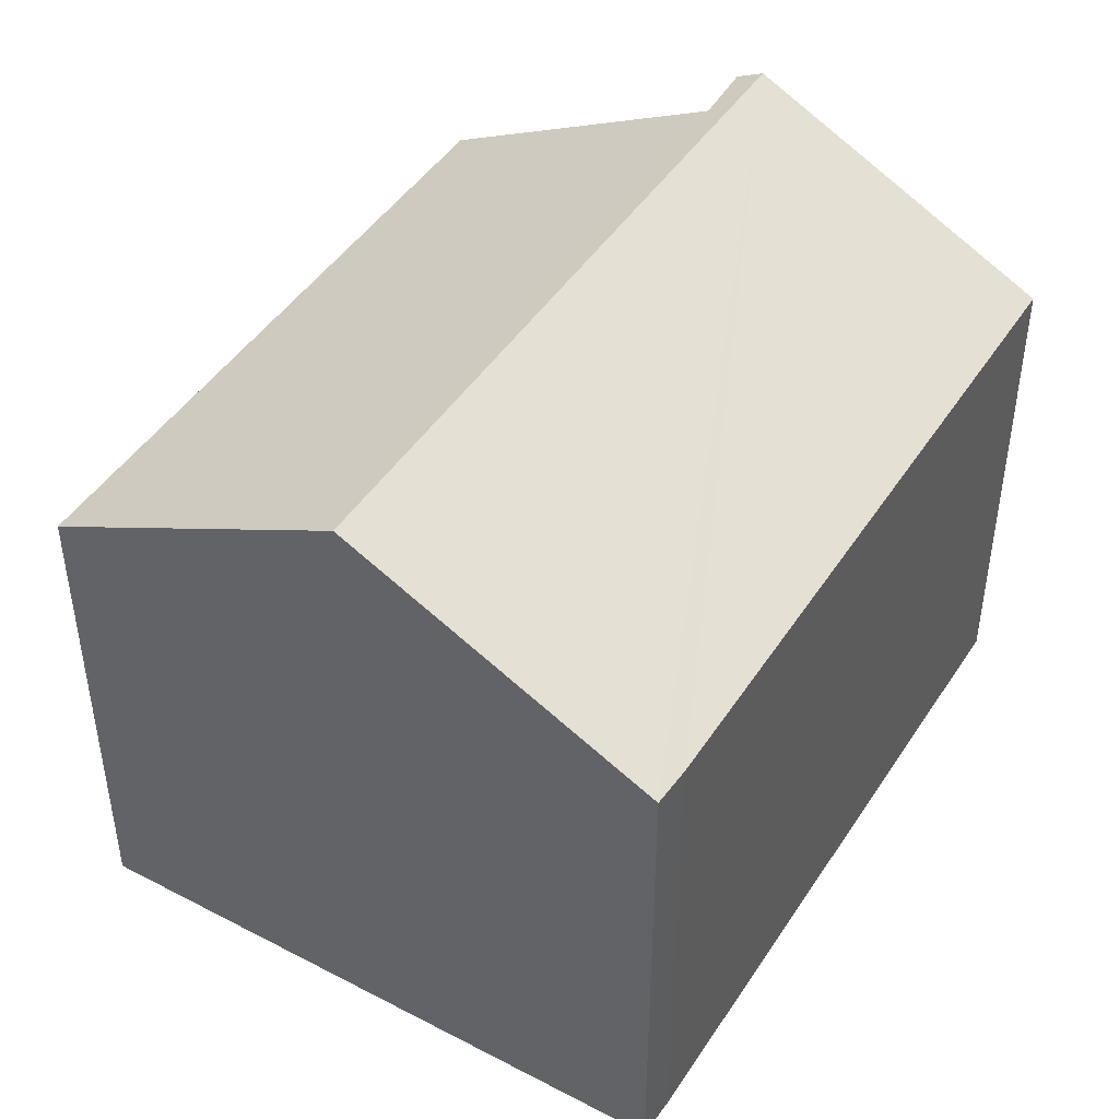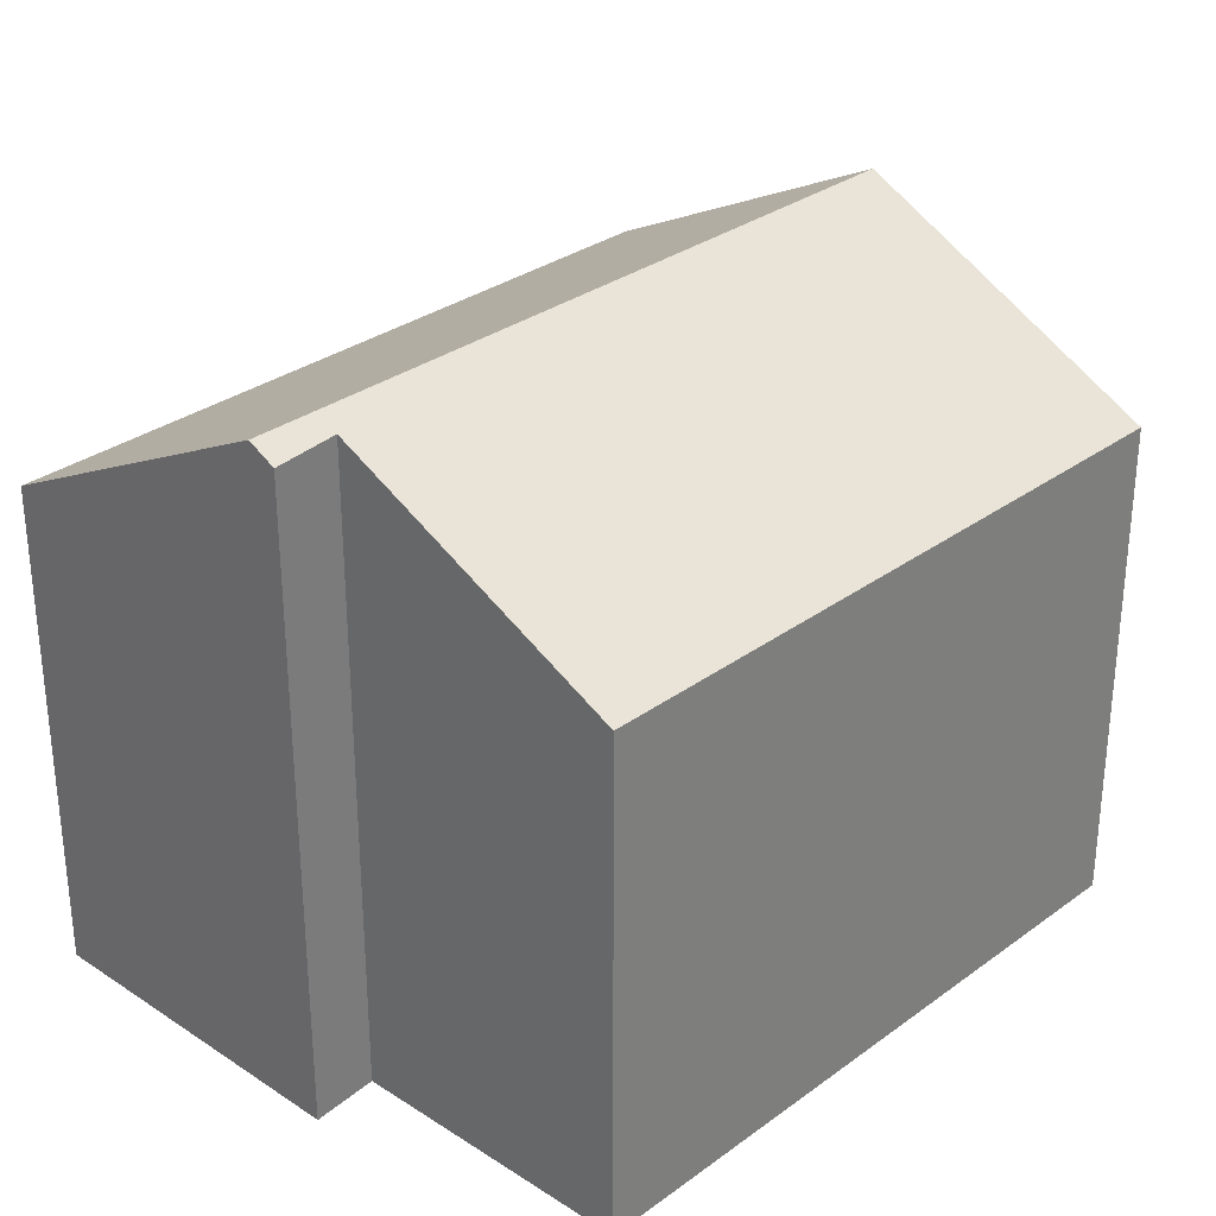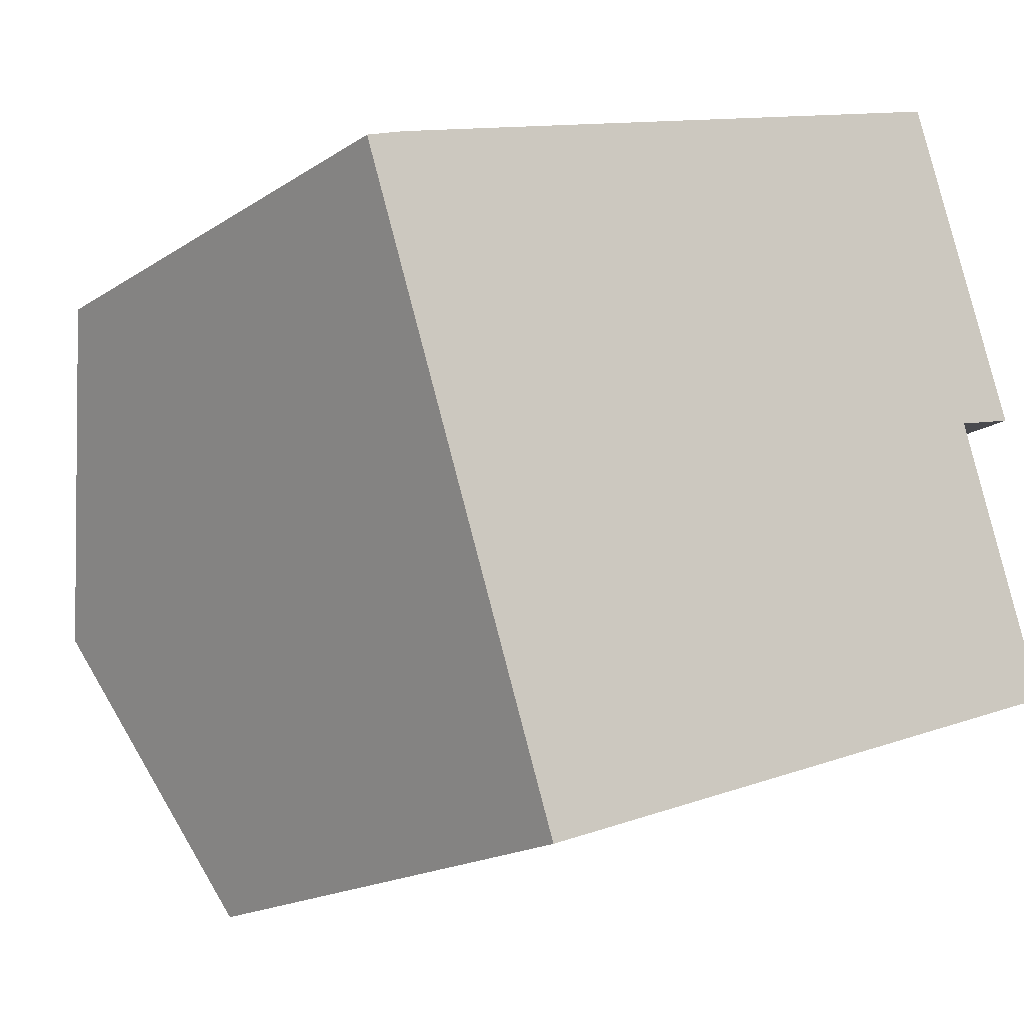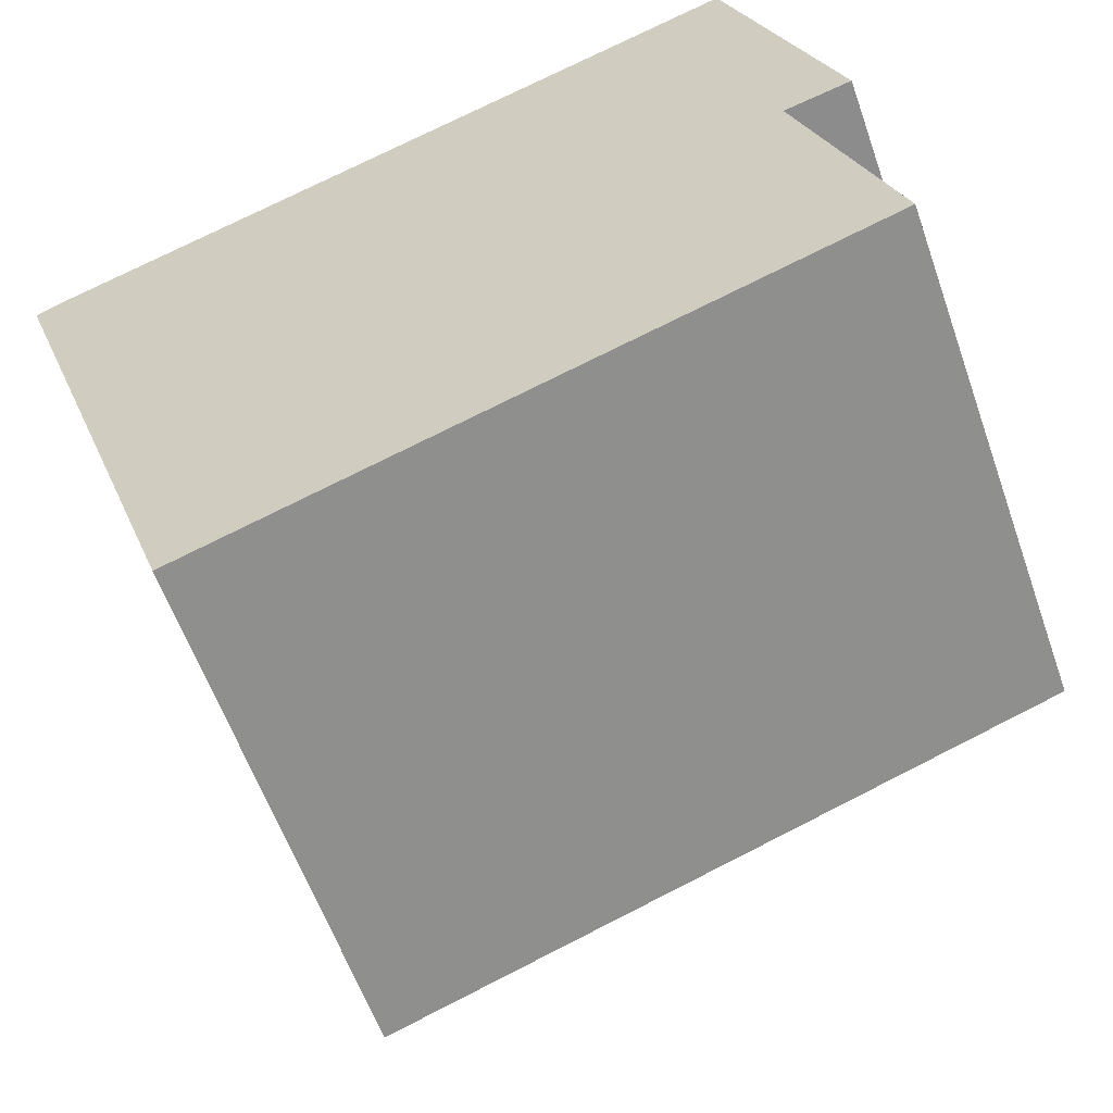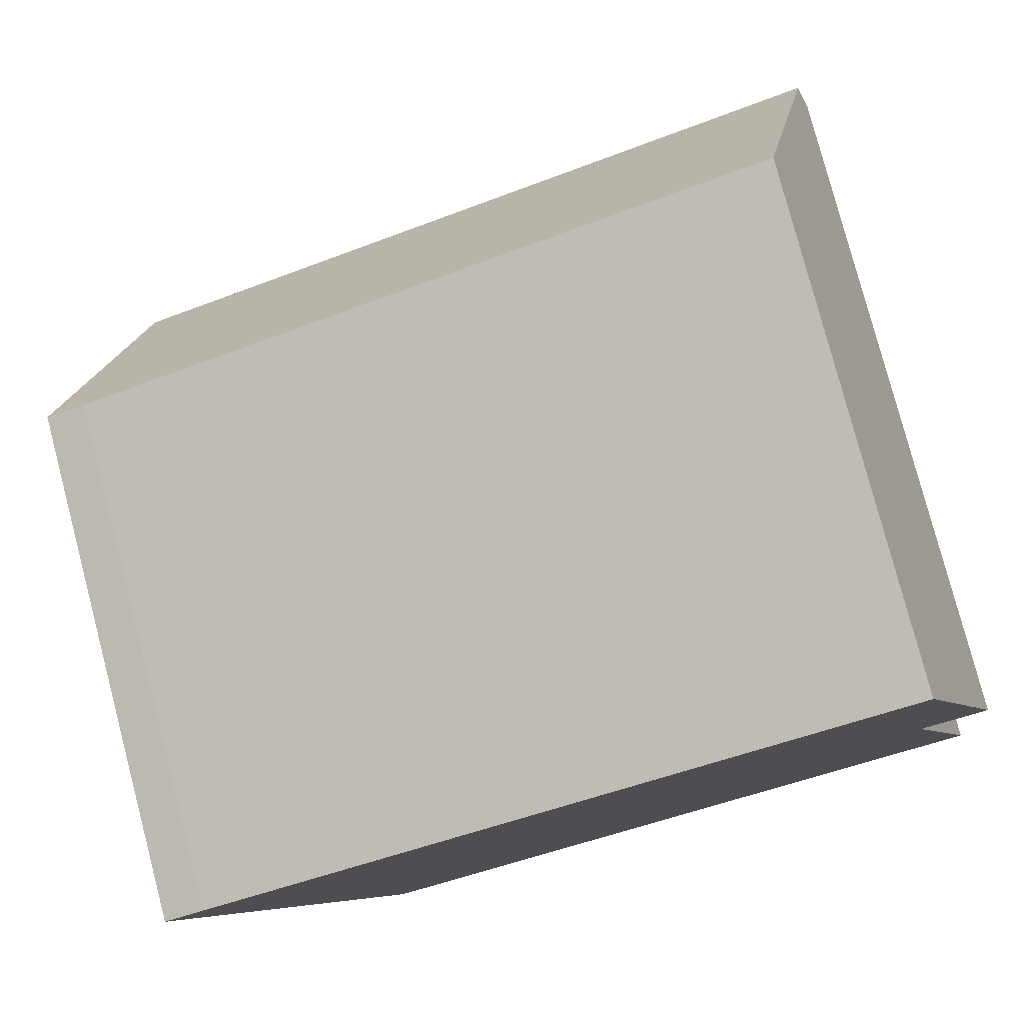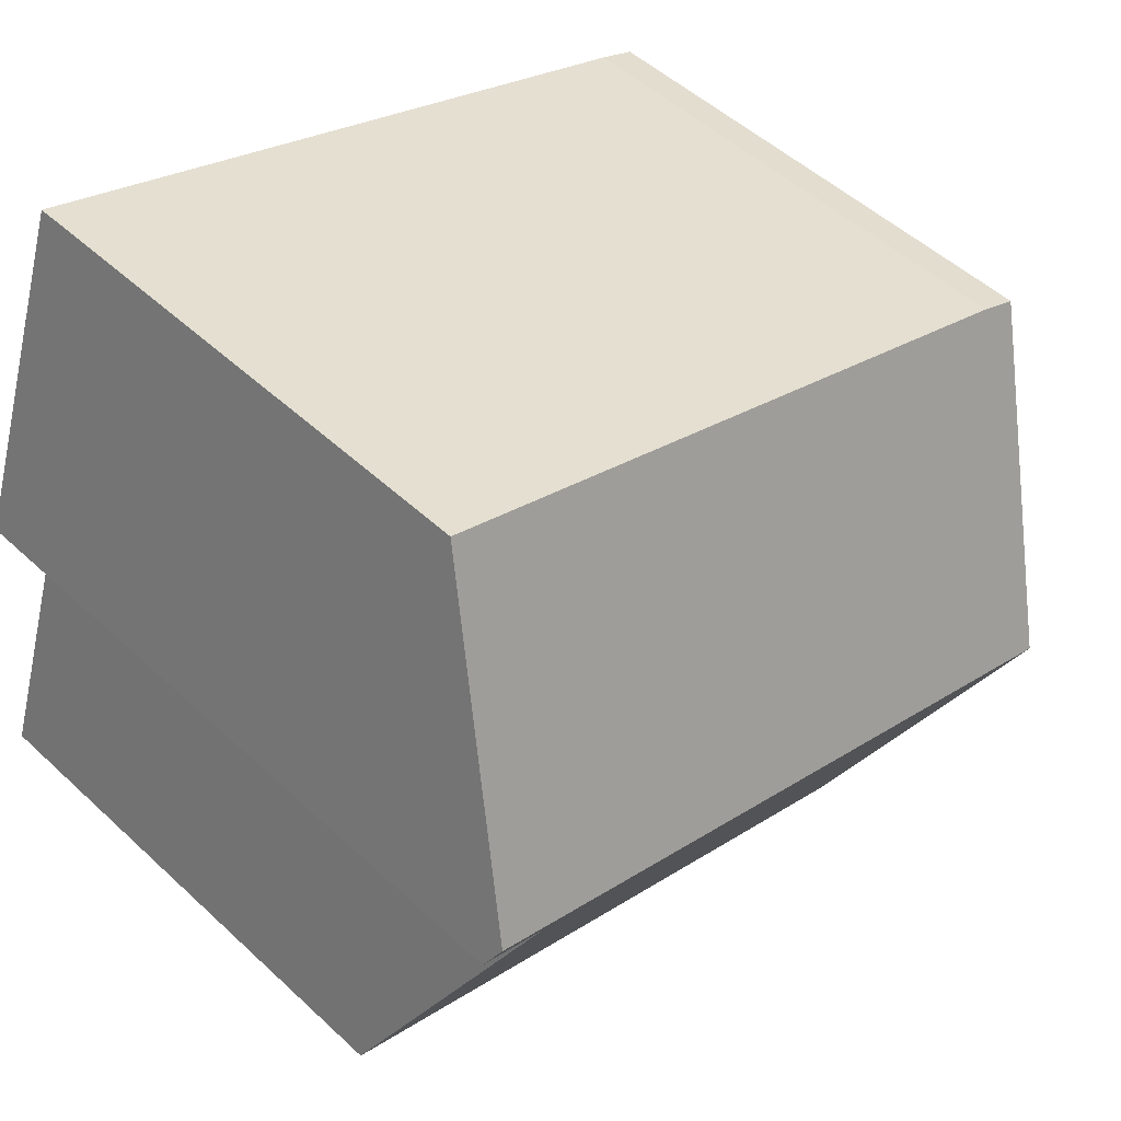
<metadata>
{"format":"obj","ext":"obj","renderer":"f3d","projection":"perspective","resolution":1024,"background":"white","views":[{"elev":45.7,"azim":-78.0,"up":"+Y"},{"elev":30.8,"azim":114.5,"up":"+Y"},{"elev":-18.0,"azim":-38.6,"up":"+Z"},{"elev":-59.1,"azim":19.3,"up":"+Z"},{"elev":78.9,"azim":-14.7,"up":"+Z"},{"elev":50.4,"azim":135.5,"up":"+Z"}]}
</metadata>
<code>
v  3.336 9.016 -9.678
v  4.105 8.692 -10.1
v  3.548 8.692 -10.29
v  1.769 11.41 -5.132
v  14.66 8.69 -6.423
v  13.08 11.21 -1.627
v  14.06 11.41 -0.848
v  14.22 11.17 -1.313
v  0 8.707 5.331e-16
v  0.671 8.691 0.266
v  12.3 8.707 4.287
v  3.548 6.302e-16 -10.29
v  0 0 0
v  1.769 3.142e-16 -5.132
v  3.336 5.926e-16 -9.678
v  0.671 -1.629e-17 0.266
v  12.3 -2.625e-16 4.287
v  14.22 8.04e-17 -1.313
v  14.06 5.193e-17 -0.848
v  13.08 9.963e-17 -1.627
v  14.66 3.933e-16 -6.423
v  4.105 6.183e-16 -10.1
g defaultobject
f 1 2 3
f 2 1 4
f 2 4 5
f 5 4 6
f 6 4 7
f 6 7 8
f 9 7 4
f 7 9 10
f 7 10 11
f 12 1 3
f 1 12 4
f 4 12 9
f 9 12 13
f 13 12 14
f 14 12 15
f 13 10 9
f 10 13 16
f 10 17 11
f 17 10 16
f 17 7 11
f 7 17 8
f 8 17 18
f 18 17 19
f 20 5 6
f 5 20 21
f 8 20 6
f 20 8 18
f 2 12 3
f 12 2 5
f 12 5 22
f 22 5 21
f 16 19 17
f 19 16 13
f 19 13 14
f 19 14 20
f 19 20 18
f 20 14 21
f 21 14 15
f 21 15 22
f 22 15 12

</code>
